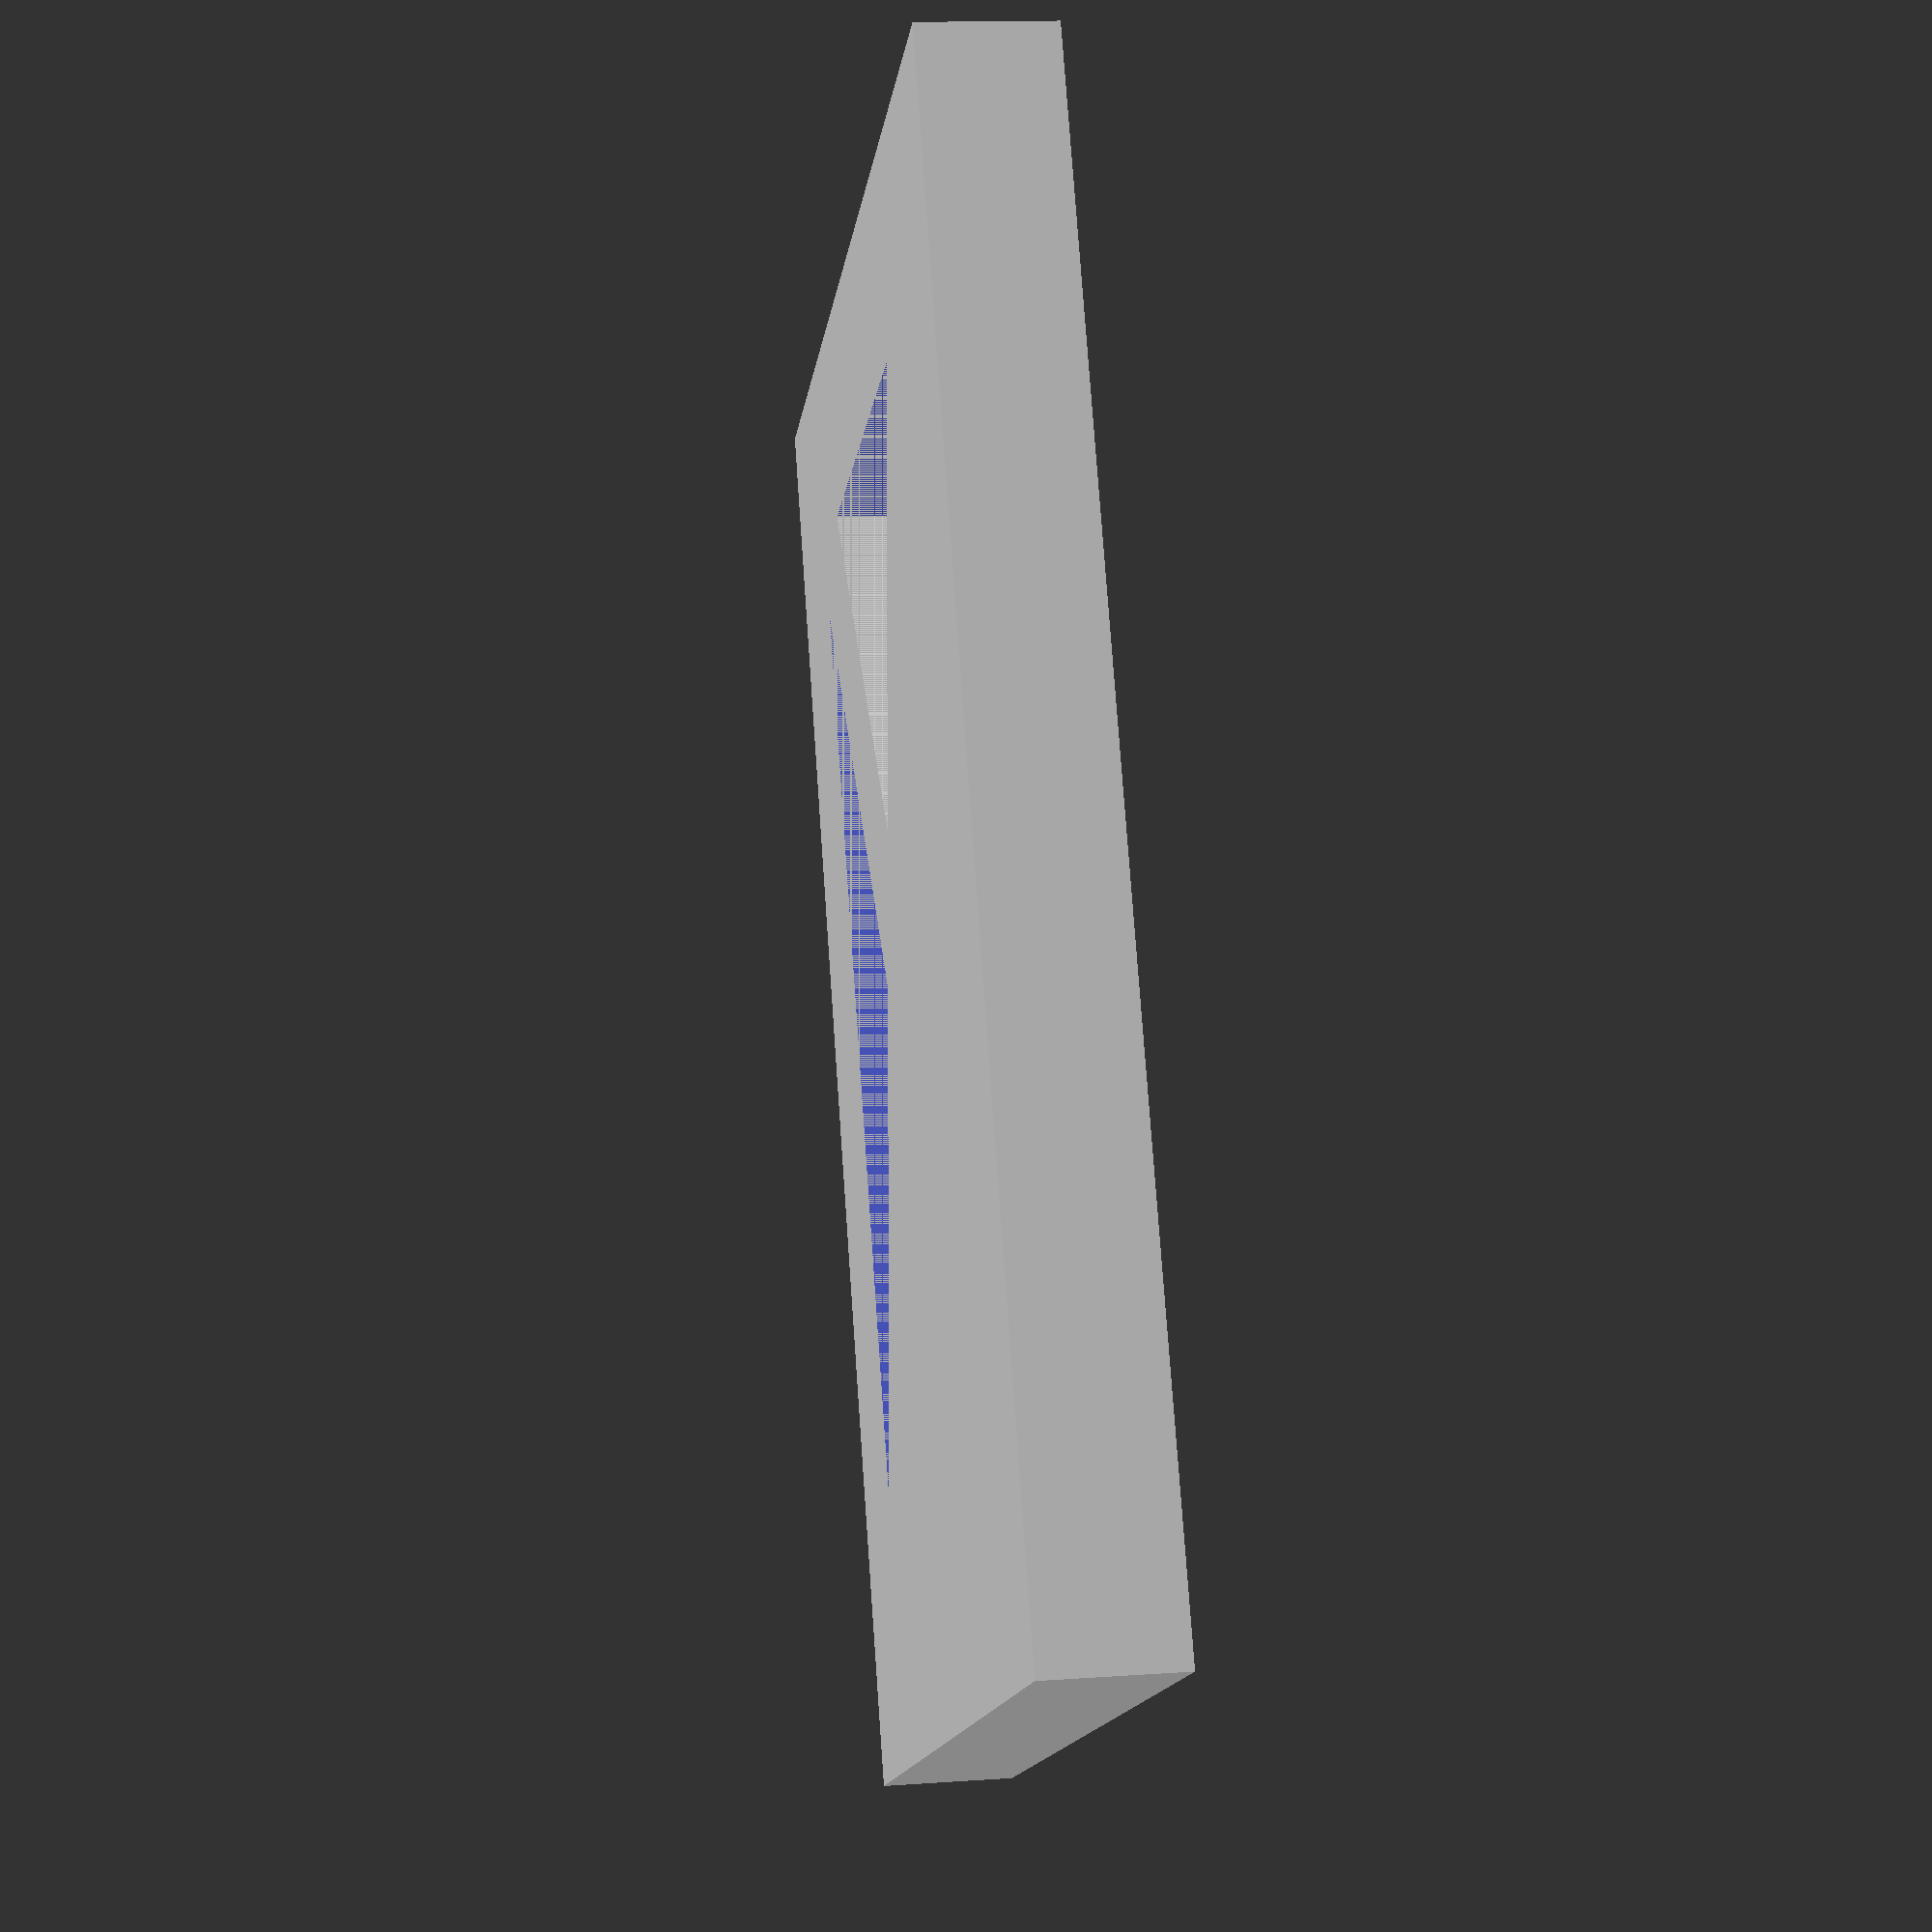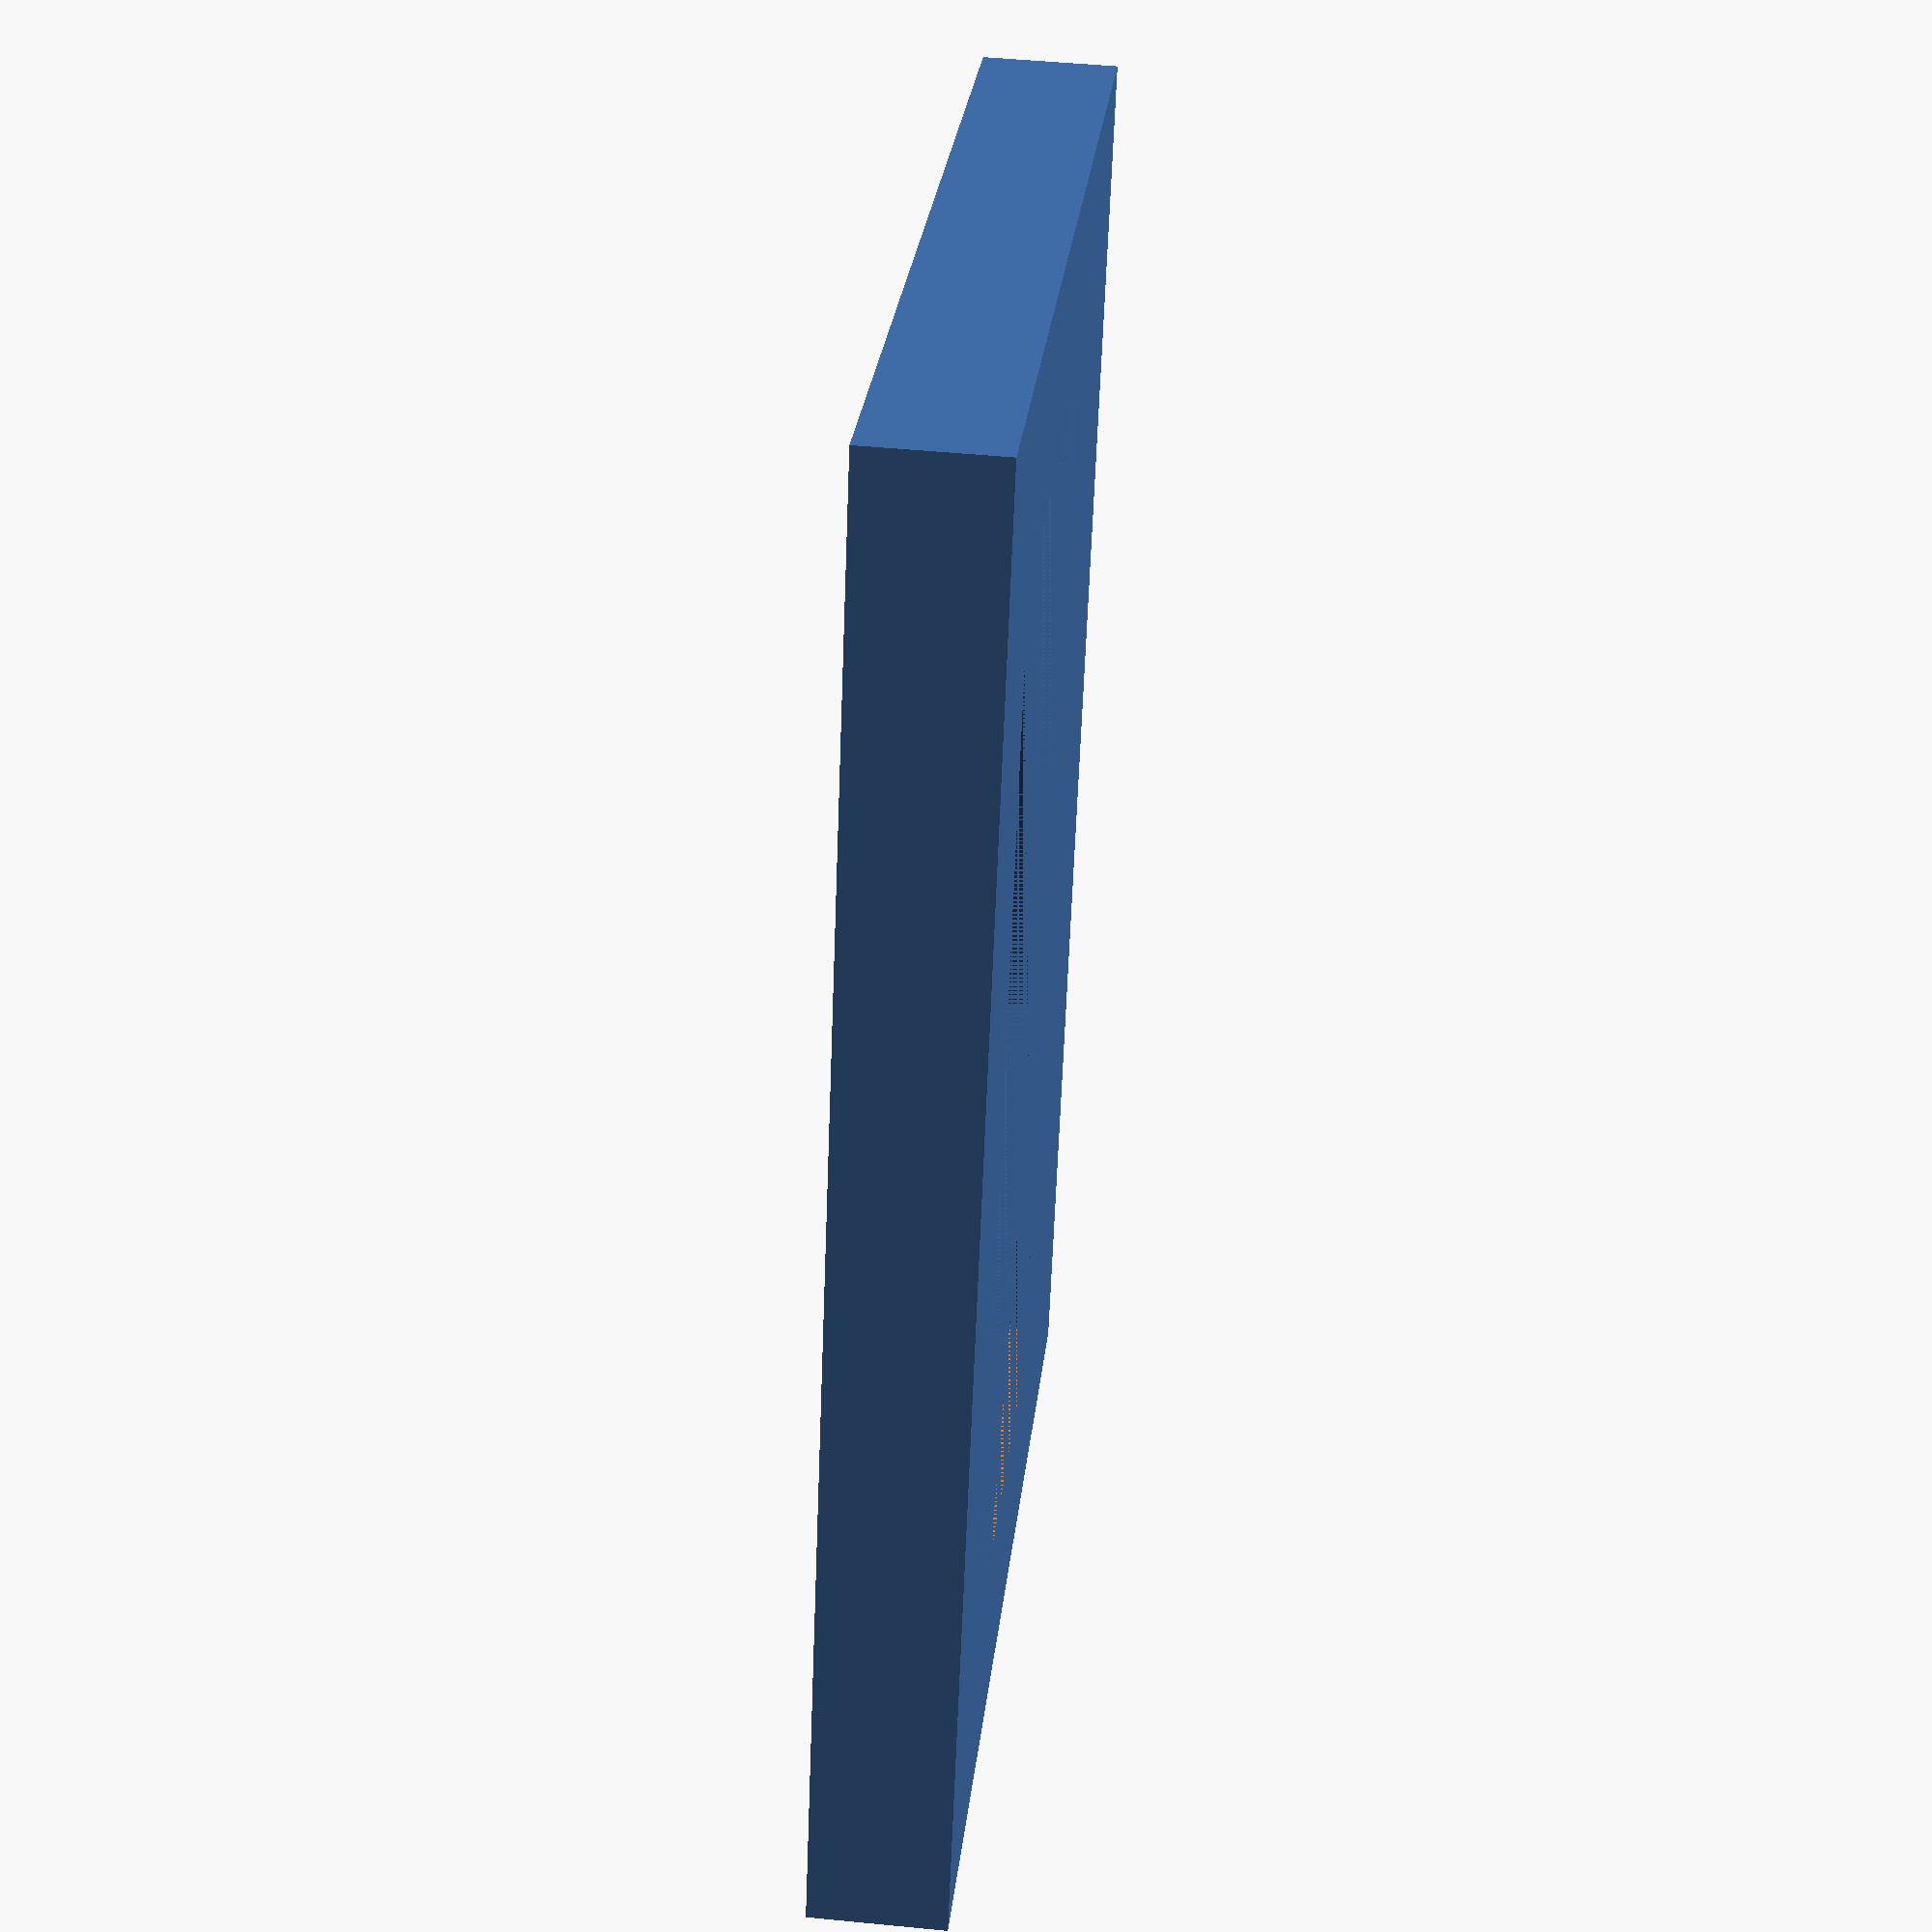
<openscad>
//Those parameters define the platform's bed.
length = 110;
width = 80;
height = 10;
widthSupportBeams = 10;
thicknessOuterSupportWalls = 15;

union() {
    addPlatformOuterSupportWalls(length, width, height, thicknessOuterSupportWalls);
    addXShapedSupportBeamsToPlatform(length, width, height, thicknessOuterSupportWalls);
}

//To make the platform outer support walls, we basically make a cube that fits the dimension required and subtract another cube from it minus the thickness of the outer support walls.
module addPlatformOuterSupportWalls(length, width, height, thicknessOuterSupportWalls) {
    difference() {
        cube(size = [length, width, height], center = true);
        cube(size = [length - thicknessOuterSupportWalls * 2, width - thicknessOuterSupportWalls * 2, height], center = true);
    }
}

//This will add X-shaped support beams to the platform, while taking into account the thickness of the outer support walls.
module addXShapedSupportBeamsToPlatform(length, width, height, thicknessOuterSupportWalls) {
   //We need to calculate the angle needed for the support beams in the middle.
   /*//We calculate the length of a beam from the center to a corner, when meeting the outer walls.*/
   beamLengthCenterToInteriorCorner = sqrt(pow((length - thicknessOuterSupportWalls * 2) / 2, 2) + pow((width - thicknessOuterSupportWalls * 2) / 2, 2));
   echo("Beam half-length is : ", beamLengthCenterToInteriorCorner);

   //Now, we calculate the angle between two beams.
   centerAngle = acos(((width - thicknessOuterSupportWalls * 2) / 2) / beamLengthCenterToInteriorCorner);
   echo("The angle bisector of the width and used by the support beams is : ", centerAngle);

   rotate([0,0, centerAngle / 2]) cube(size = [length, widthSupportBeams, height], center = true);
   rotate([0,0, -centerAngle / 2]) cube(size = [length, widthSupportBeams, height], center = true);
}

</openscad>
<views>
elev=345.7 azim=298.2 roll=261.4 proj=p view=solid
elev=312.0 azim=290.7 roll=276.3 proj=p view=solid
</views>
